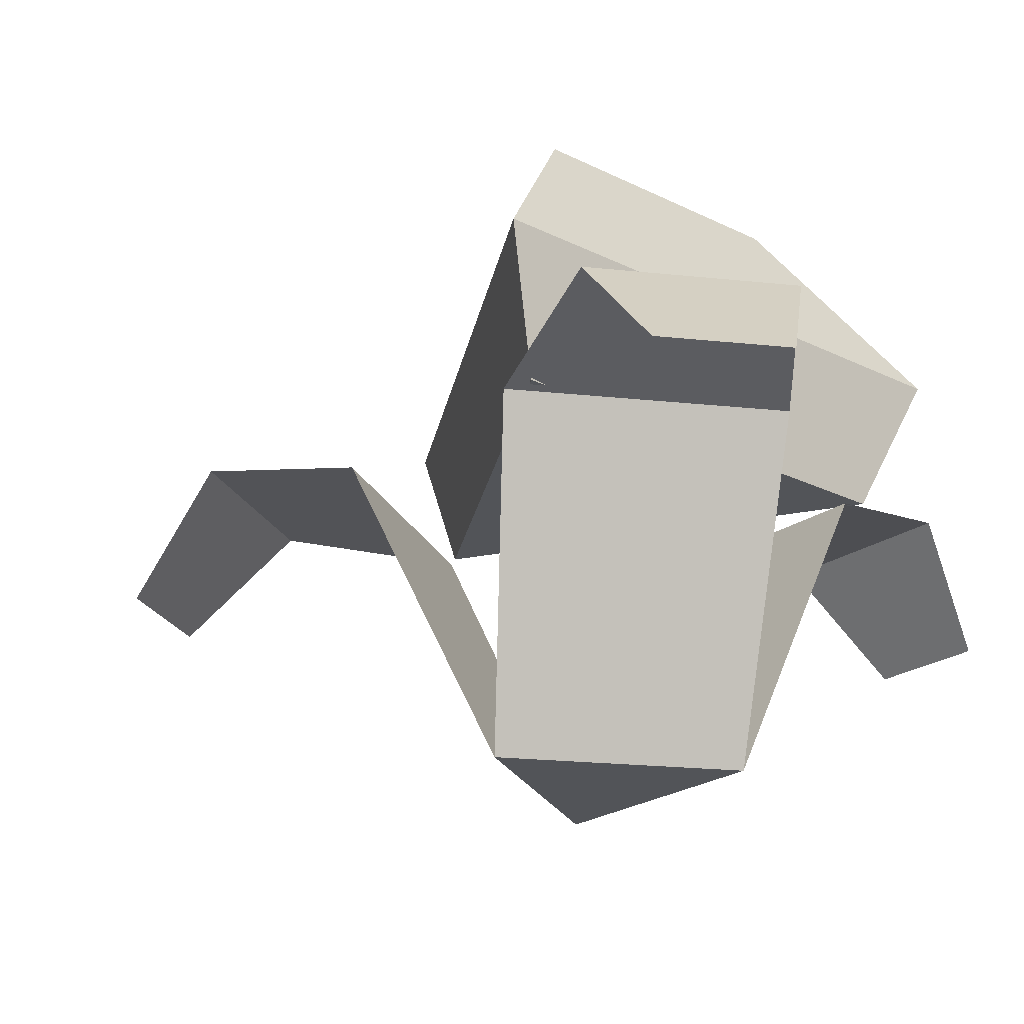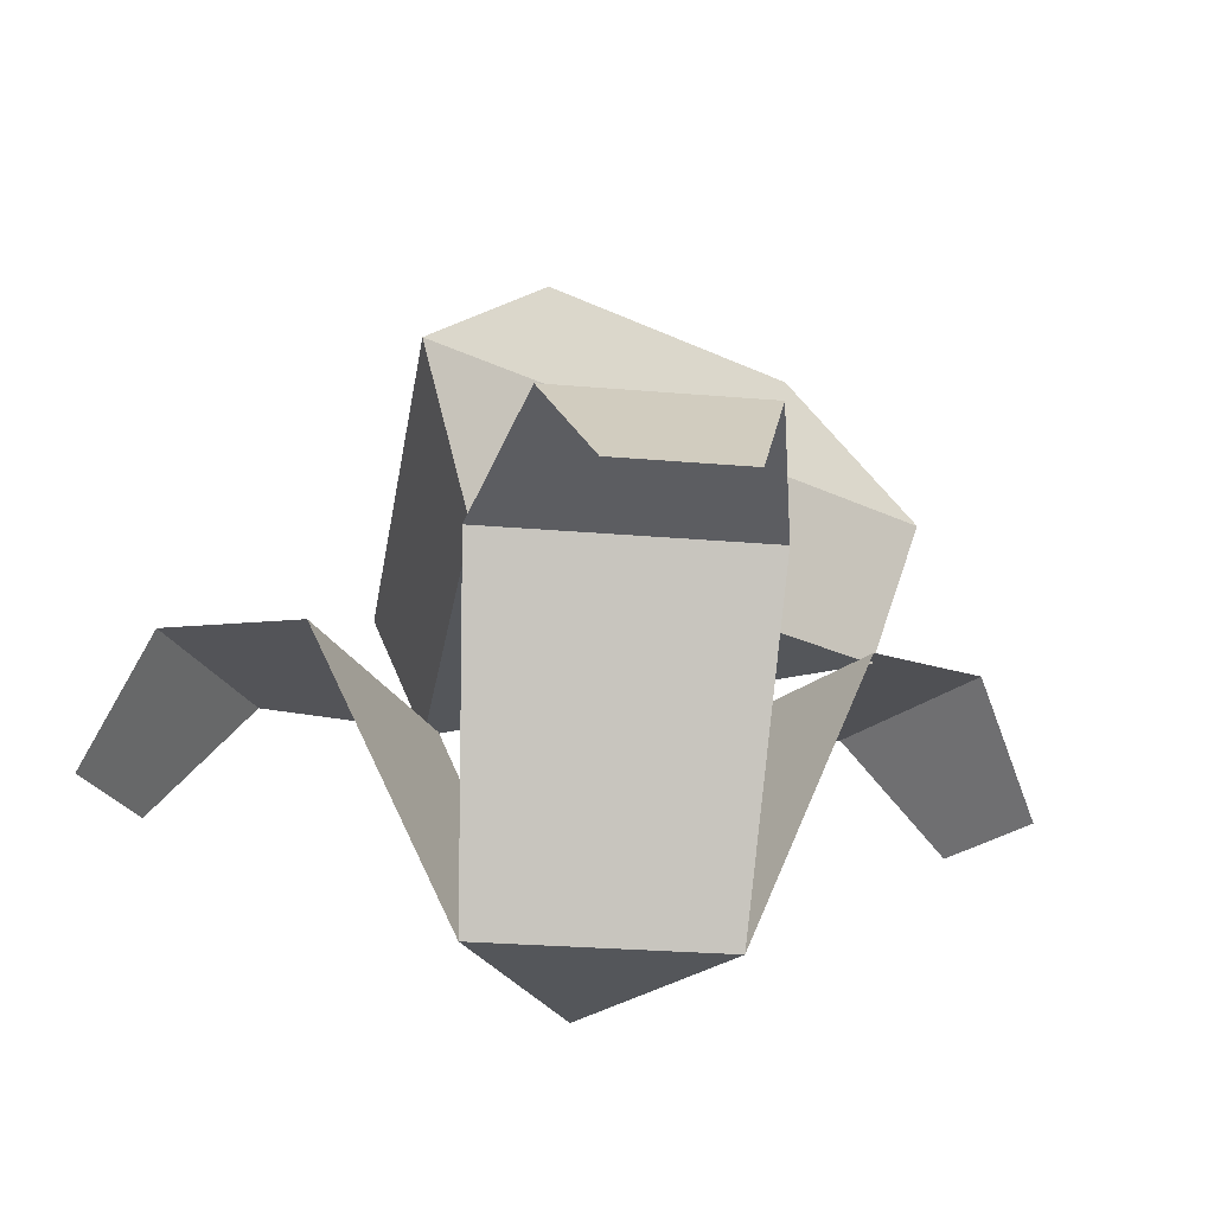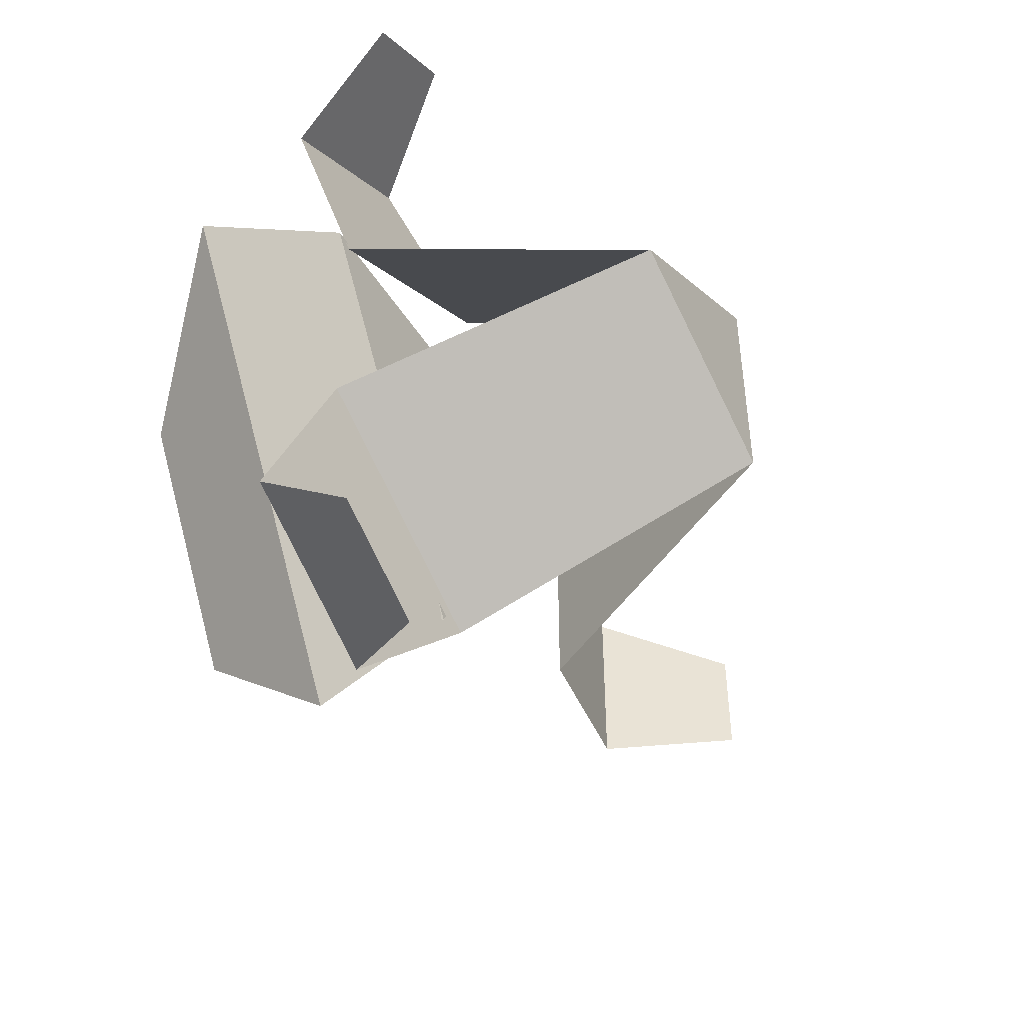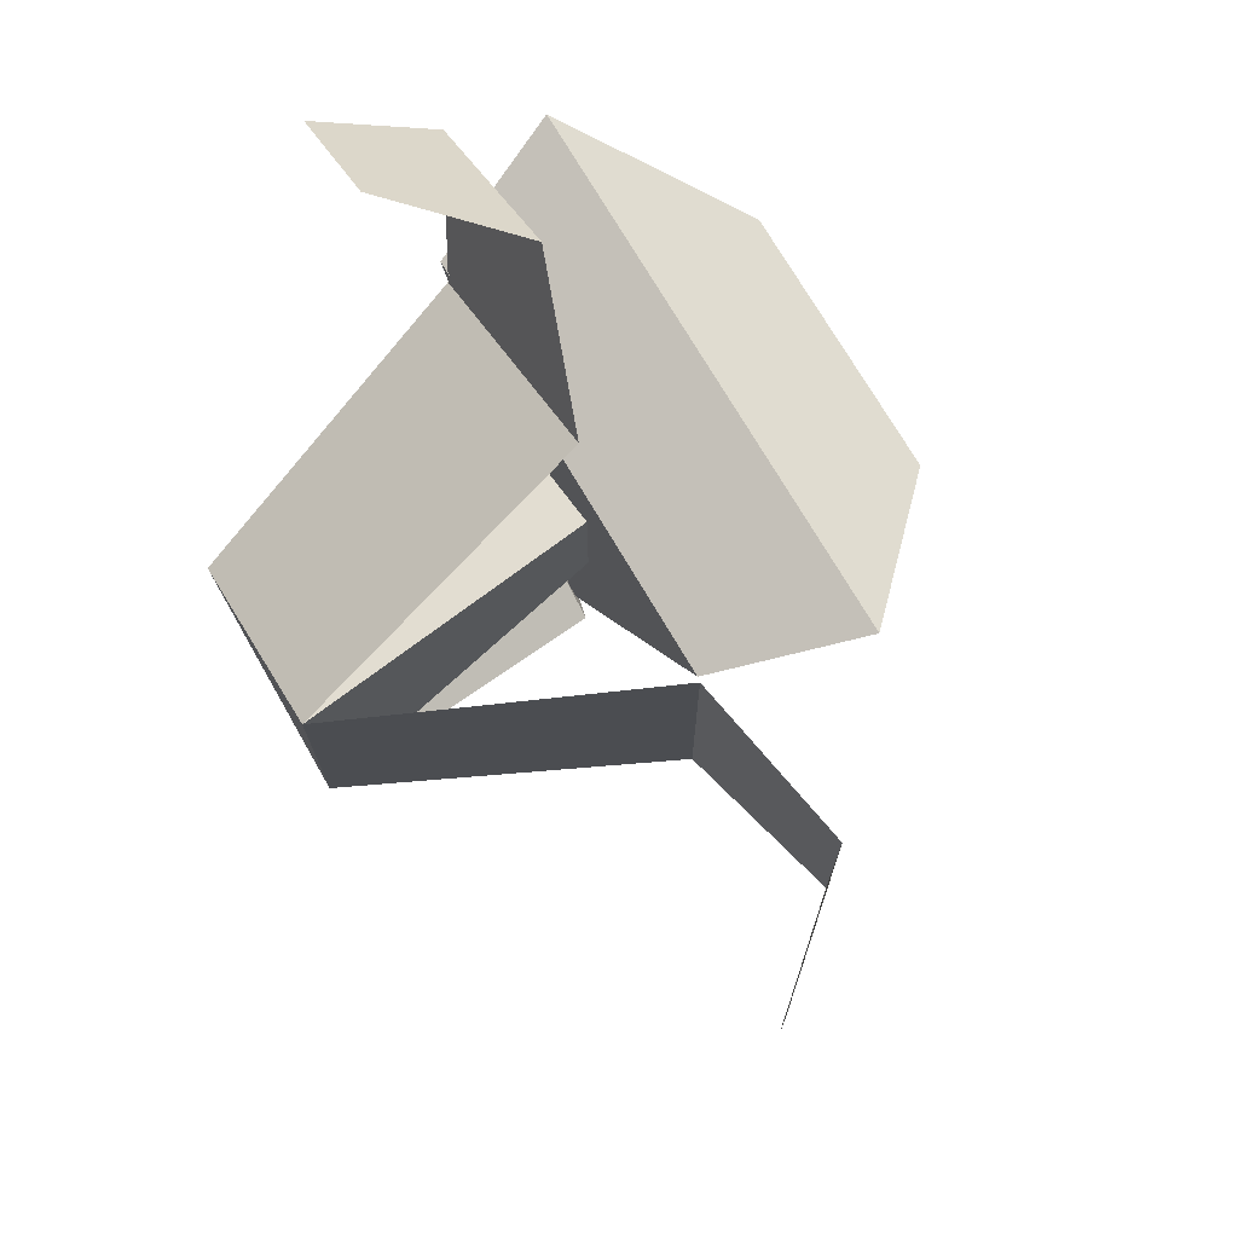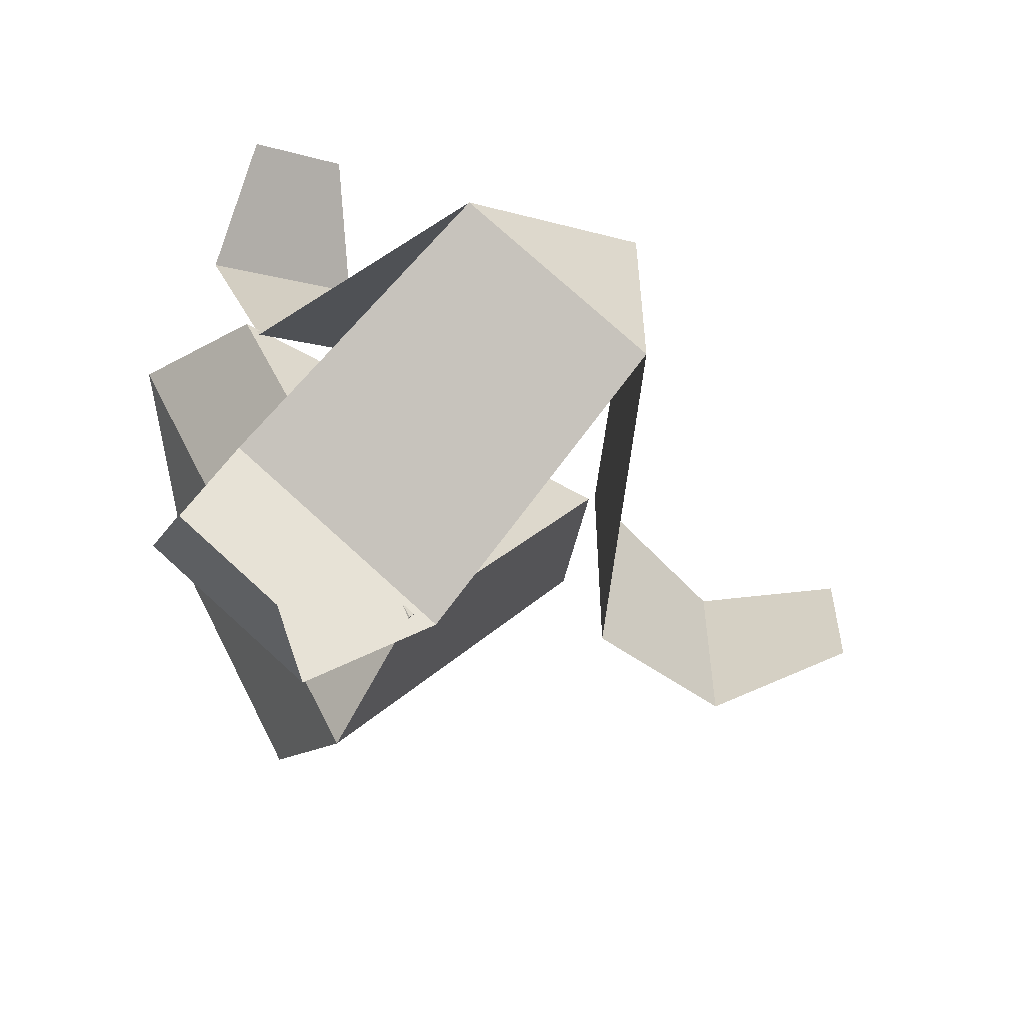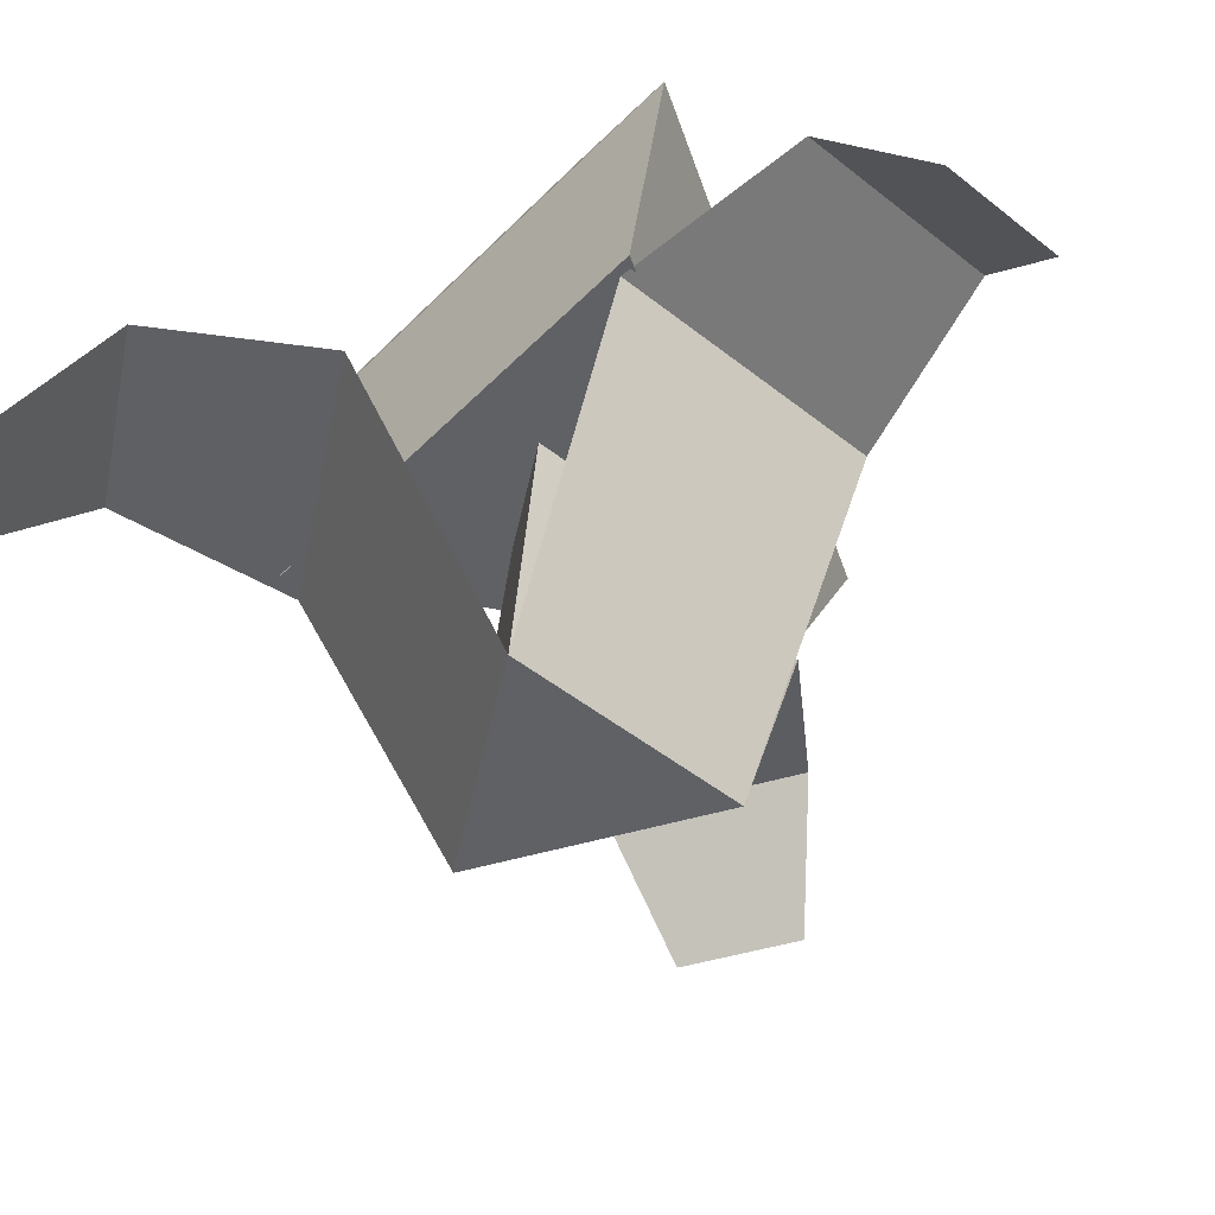
<metadata>
{"format":"obj","ext":"obj","renderer":"f3d","projection":"perspective","resolution":1024,"background":"white","views":[{"elev":-23.1,"azim":-160.2,"up":"+Y"},{"elev":-25.3,"azim":81.9,"up":"+Y"},{"elev":-47.9,"azim":-59.2,"up":"+Z"},{"elev":73.4,"azim":59.5,"up":"+Z"},{"elev":-56.1,"azim":-31.3,"up":"+Z"},{"elev":-48.2,"azim":-71.7,"up":"+Y"}]}
</metadata>
<code>
g flower_yellowB
v 0.01825 0 0.03161
v 0.01825 0 0
v -0.009125 0 0.0158
v 0.01825 0 -0.03161
v -0.009125 0 -0.0158
v -0.0365 0 0
v 0.004562 0.0825 0.0158
v -0.02281 0.0825 2.888e-15
v -0.004562 0.0825 0.01054
v -0.009125 0.0825 0.007902
v -0.01369 0.0825 0.005268
v 0.004562 0.0825 -0.0158
v 0.004562 0.0825 -0.005268
v 0.004562 0.0825 1.444e-15
v 0.004562 0.0825 0.005268
v -0.01369 0.0825 -0.005268
v -0.009125 0.0825 -0.007902
v -0.004562 0.0825 -0.01054
v -0.05964 0.08195 0.03086
v 0.003095 0.08195 0.06707
v -0.05032 0.06195 0.1196
v -0.07841 0.06195 0.1034
v -0.02869 0.09195 0.1021
v -0.0741 0.09195 0.0759
v 0.1028 0.09195 -0.02622
v 0.1287 0.06195 -0.01622
v 0.1028 0.09195 0.02622
v 0.1287 0.06195 0.01622
v 0.05654 0.08195 -0.03622
v 0.05654 0.08195 0.03622
v -0.07841 0.06195 -0.1034
v -0.05032 0.06195 -0.1196
v -0.0741 0.09195 -0.0759
v -0.02869 0.09195 -0.1021
v 0.003095 0.08195 -0.06707
v -0.05964 0.08195 -0.03086
v -0.004562 0.1205 -0.08123
v 0.06948 0.1205 0.04702
v -0.004562 0.1585 -0.04916
v 0.03246 0.1585 0.01496
v 0.05467 0.0825 0.0342
v 0.02506 0.0825 -0.0171
v -0.004562 0.0825 0.0342
v -0.0638 0.0825 0.0342
v -0.03418 0.0825 -0.0171
v -0.004562 0.0825 -0.0684
v -0.07861 0.1205 0.04702
v -0.04159 0.1585 0.01496
f 3 2 1
f 2 3 4
f 4 3 5
f 5 3 6
f 7 3 1
f 3 7 6
f 6 7 8
f 8 7 9
f 8 9 10
f 8 10 11
f 12 2 4
f 2 12 13
f 2 13 14
f 2 14 1
f 1 14 15
f 1 15 7
f 8 5 6
f 5 8 4
f 4 8 12
f 12 8 16
f 12 16 17
f 12 17 18
f 19 3 6
f 3 19 1
f 1 19 20
f 6 3 19
f 1 19 3
f 20 19 1
f 23 22 21
f 22 23 24
f 21 22 23
f 24 23 22
f 19 23 20
f 23 19 24
f 20 23 19
f 24 19 23
f 27 26 25
f 26 27 28
f 25 26 27
f 28 27 26
f 29 27 25
f 27 29 30
f 25 27 29
f 30 29 27
f 4 30 29
f 30 4 2
f 30 2 1
f 29 30 4
f 2 4 30
f 1 2 30
f 33 32 31
f 32 33 34
f 31 32 33
f 34 33 32
f 34 36 35
f 36 34 33
f 35 36 34
f 33 34 36
f 35 5 4
f 5 35 6
f 6 35 36
f 4 5 35
f 6 35 5
f 36 35 6
f 1 2 3
f 4 3 2
f 5 3 4
f 6 3 5
f 1 3 7
f 6 7 3
f 8 7 6
f 9 7 8
f 10 9 8
f 11 10 8
f 4 2 12
f 13 12 2
f 14 13 2
f 1 14 2
f 15 14 1
f 7 15 1
f 6 5 8
f 4 8 5
f 12 8 4
f 16 8 12
f 17 16 12
f 18 17 12
f 39 38 37
f 38 39 40
f 37 38 39
f 40 39 38
f 43 42 41
f 42 43 7
f 7 43 9
f 44 9 43
f 9 44 10
f 10 44 11
f 11 44 8
f 8 44 45
f 12 42 7
f 42 12 46
f 12 7 15
f 12 15 14
f 12 14 13
f 46 12 18
f 46 18 17
f 46 17 45
f 45 17 16
f 45 16 8
f 41 42 43
f 7 43 42
f 9 43 7
f 43 9 44
f 10 44 9
f 11 44 10
f 8 44 11
f 45 44 8
f 7 42 12
f 46 12 42
f 15 7 12
f 14 15 12
f 13 14 12
f 18 12 46
f 17 18 46
f 45 17 46
f 16 17 45
f 8 16 45
f 46 47 37
f 47 46 45
f 47 45 44
f 37 47 46
f 45 46 47
f 44 45 47
f 38 46 37
f 46 38 42
f 42 38 41
f 37 46 38
f 42 38 46
f 41 38 42
f 38 43 41
f 43 38 44
f 44 38 47
f 41 43 38
f 44 38 43
f 47 38 44
f 40 47 38
f 47 40 48
f 38 47 40
f 48 40 47
f 48 40 39
f 39 40 48
f 47 39 37
f 39 47 48
f 37 39 47
f 48 47 39

</code>
